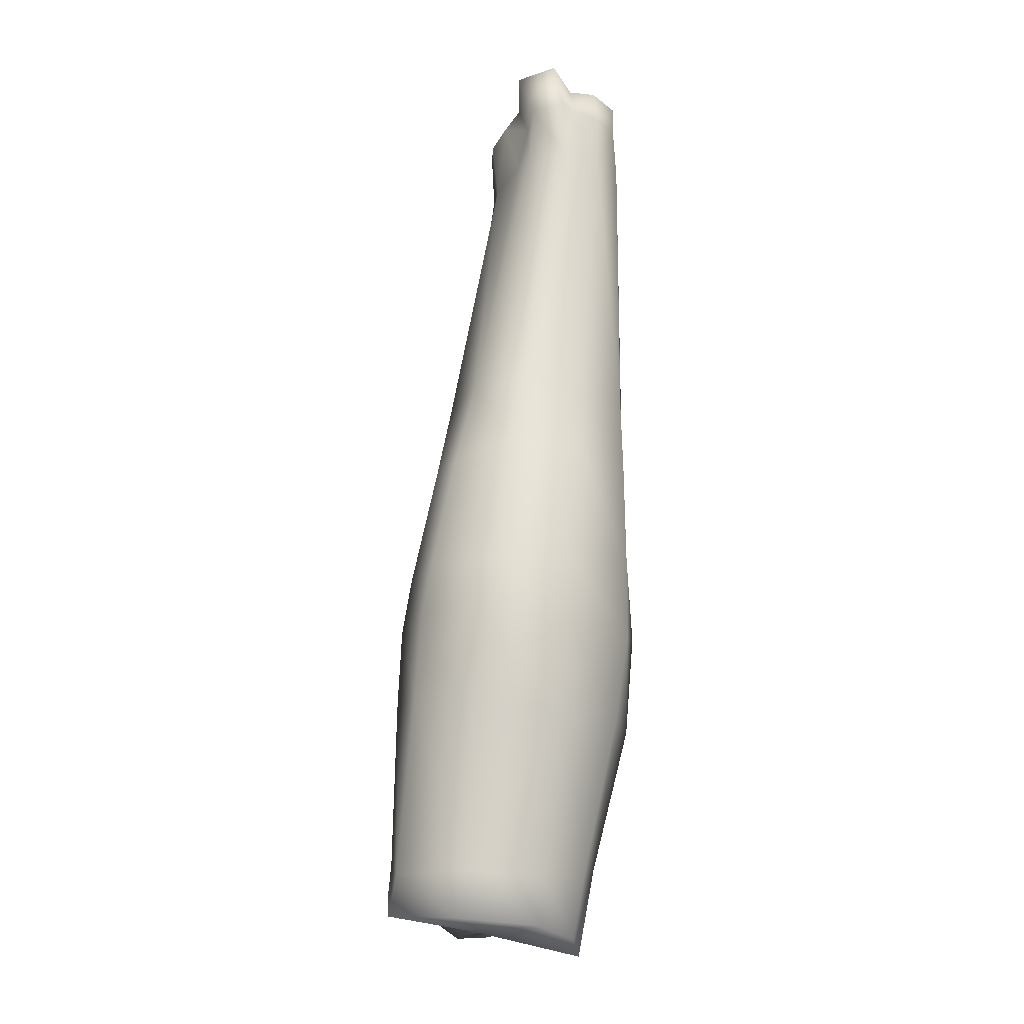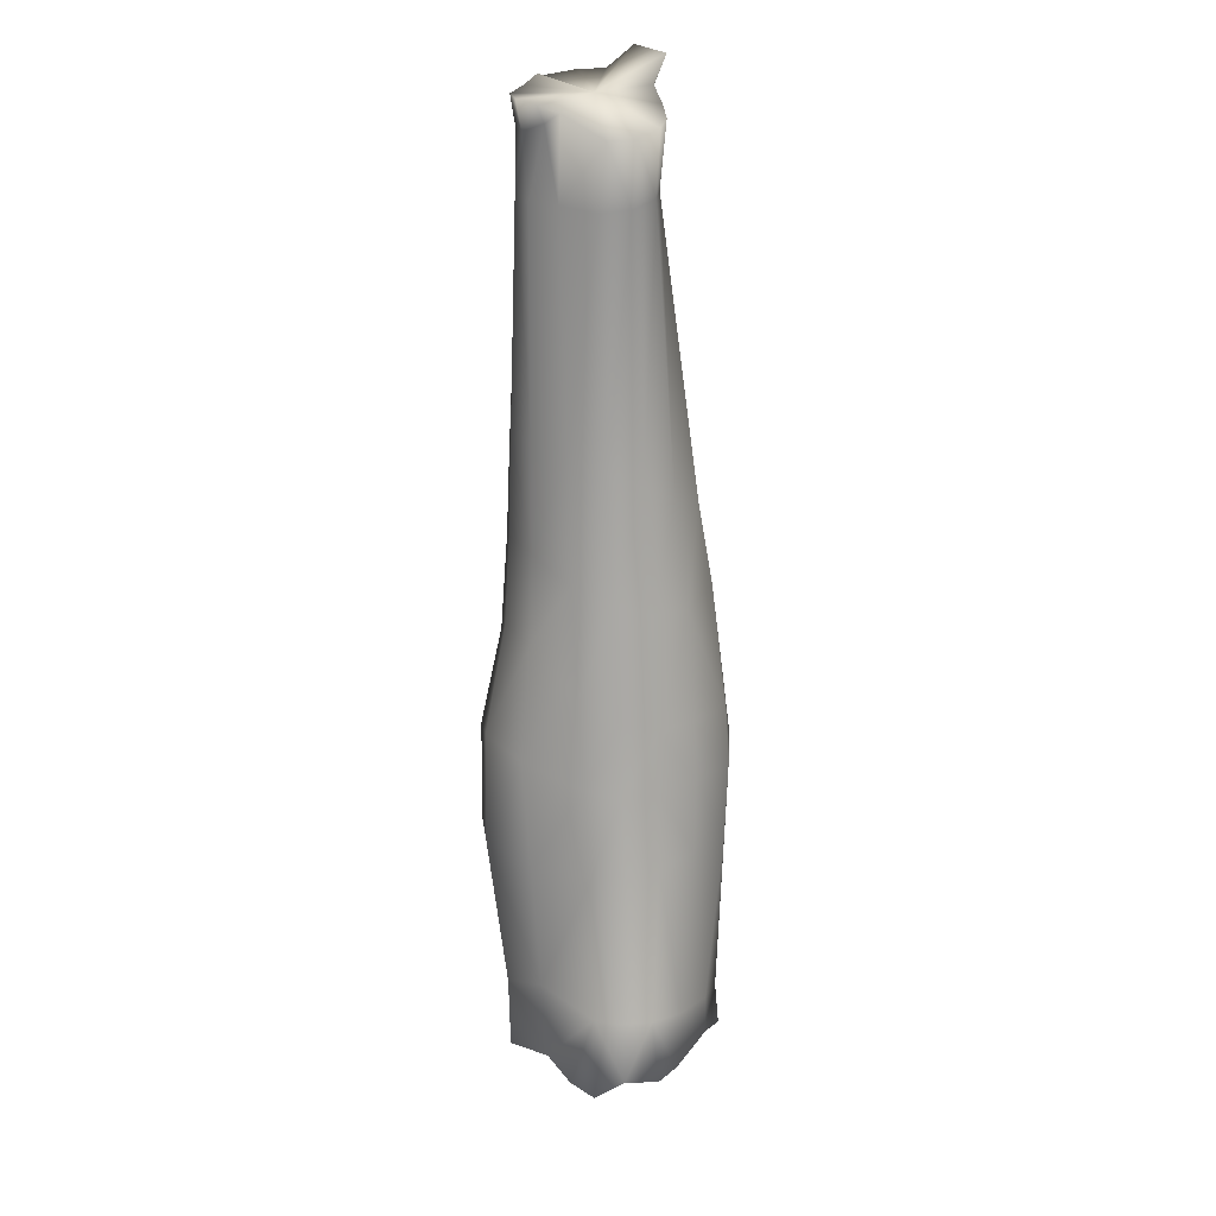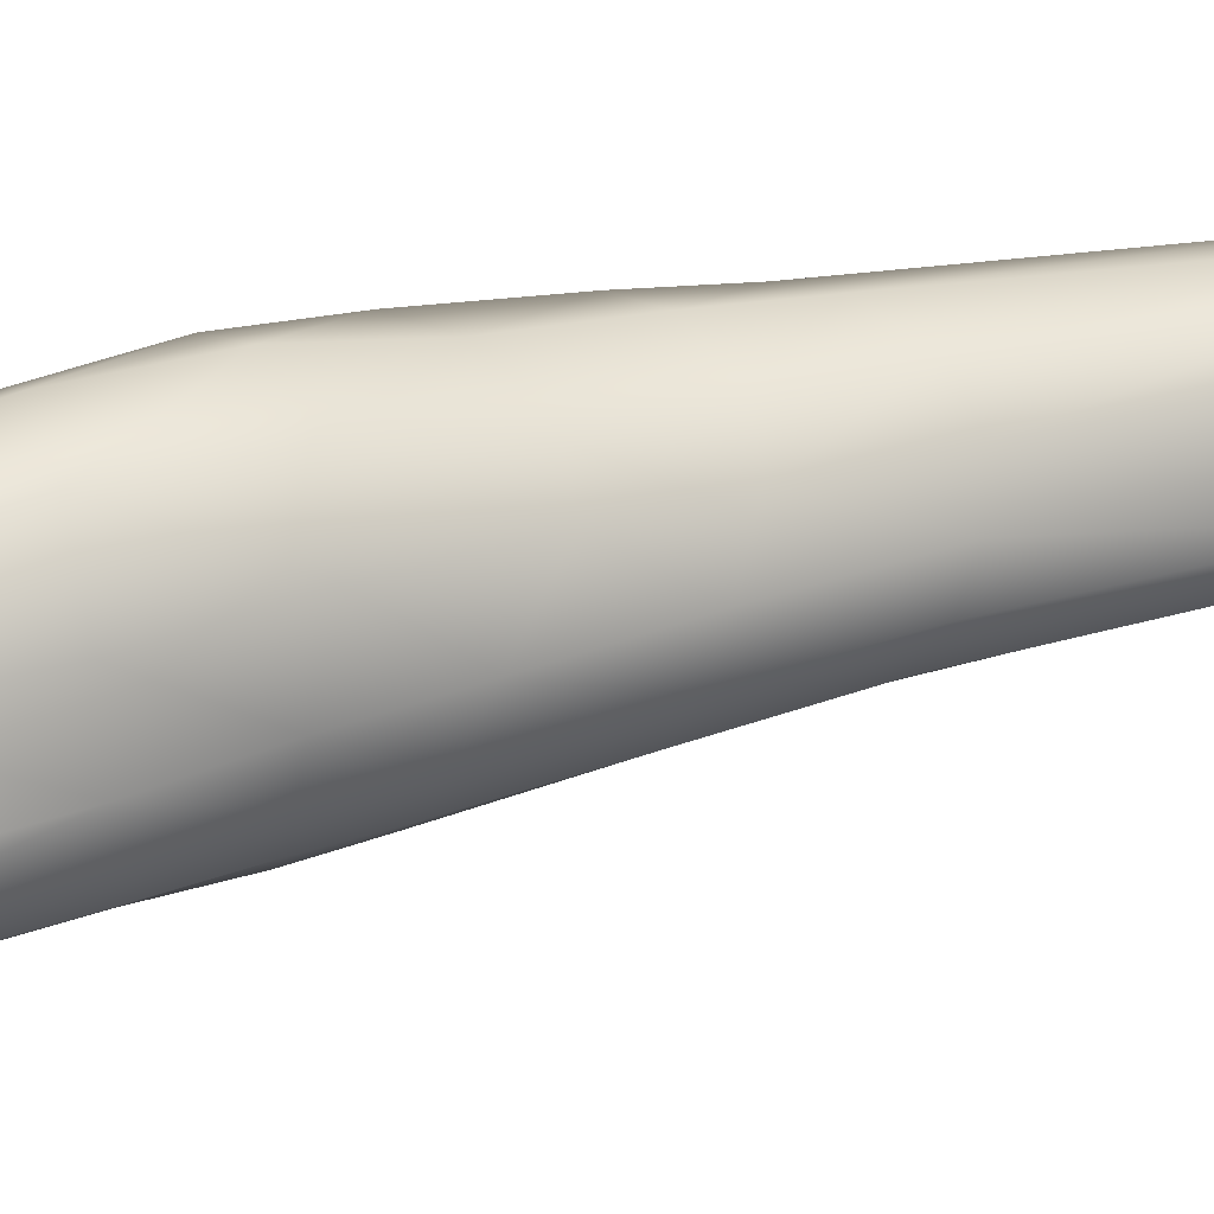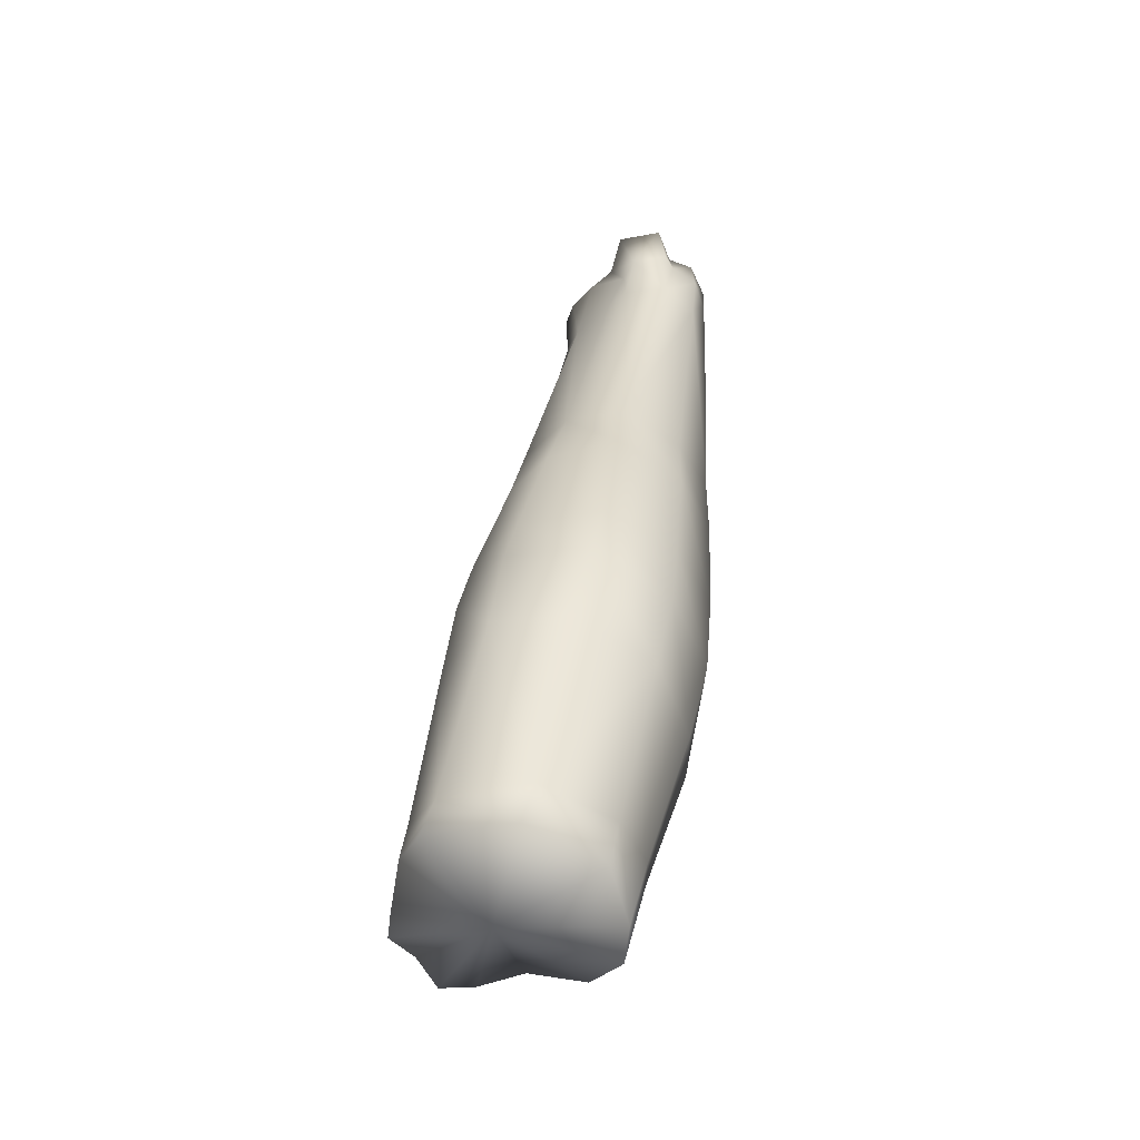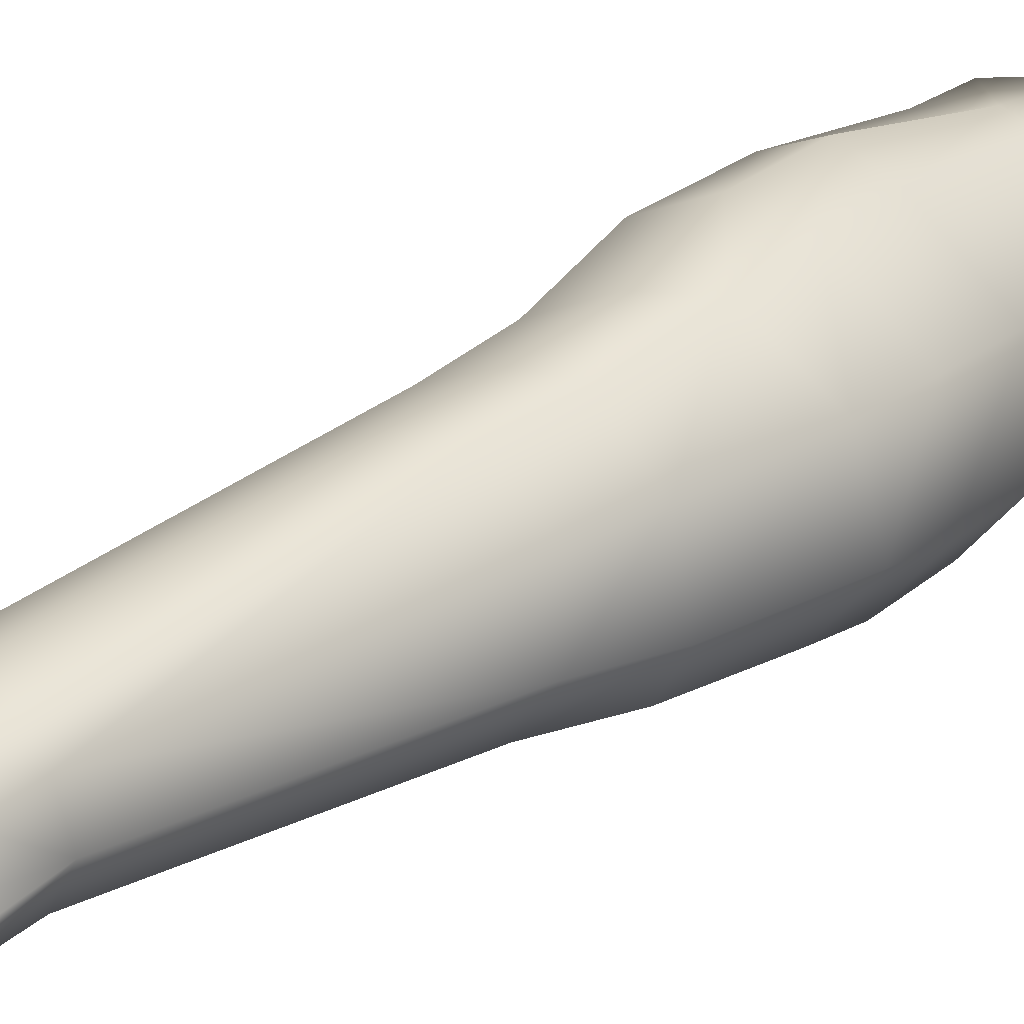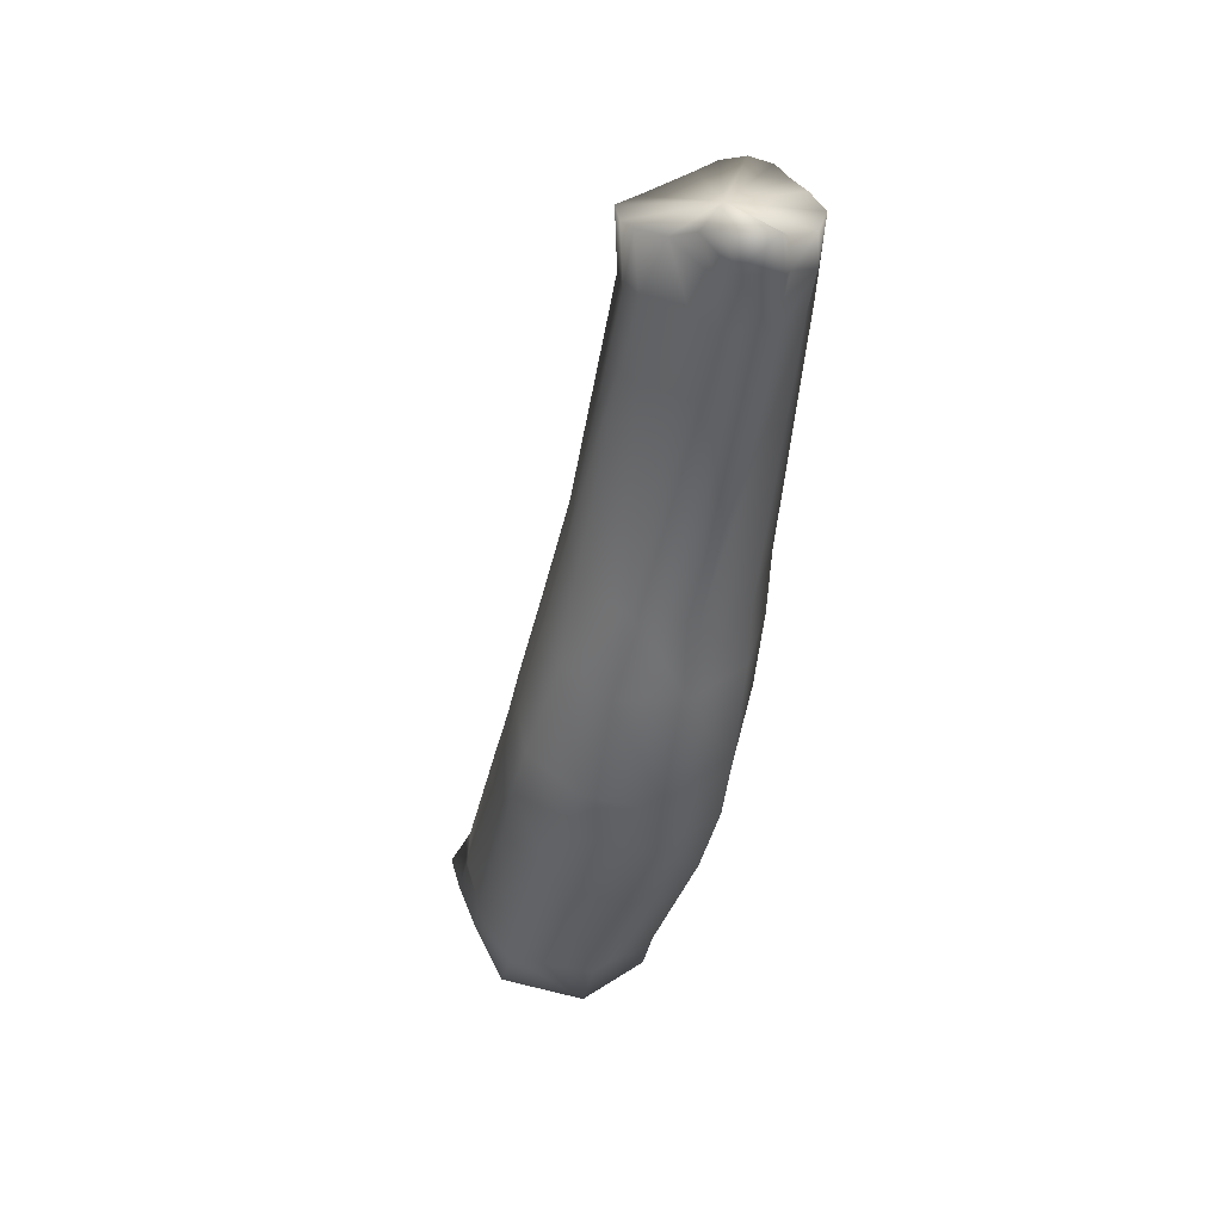
<metadata>
{"format":"obj","ext":"obj","renderer":"f3d","projection":"perspective","resolution":1024,"background":"white","views":[{"elev":-28.4,"azim":90.9,"up":"+Z"},{"elev":29.8,"azim":-67.6,"up":"+Z"},{"elev":19.0,"azim":-99.9,"up":"+Y"},{"elev":-58.3,"azim":73.1,"up":"+Z"},{"elev":33.8,"azim":51.2,"up":"+Y"},{"elev":38.8,"azim":63.8,"up":"+Z"}]}
</metadata>
<code>
v 2.668 -0.09598 1.338
v 2.646 -0.1346 1.347
v 2.655 -0.09386 1.335
v 2.634 -0.09866 1.347
v 2.626 -0.1176 1.353
v 2.635 -0.1658 1.356
v 2.657 -0.1688 1.357
v 2.678 -0.1668 1.344
v 2.697 -0.1397 1.338
v 2.689 -0.1091 1.337
v 2.622 -0.1637 1.359
v 2.616 -0.1527 1.36
v 2.61 -0.1432 1.354
v 2.615 -0.1314 1.353
v 2.674 -0.09112 1.364
v 2.661 -0.08754 1.367
v 2.639 -0.0957 1.372
v 2.632 -0.1128 1.381
v 2.622 -0.1379 1.379
v 2.624 -0.1483 1.379
v 2.637 -0.1313 1.432
v 2.64 -0.1429 1.433
v 2.63 -0.1577 1.379
v 2.648 -0.153 1.434
v 2.642 -0.1644 1.376
v 2.66 -0.1675 1.371
v 2.682 -0.1637 1.359
v 2.7 -0.1367 1.356
v 2.694 -0.1071 1.355
v 2.704 -0.07274 1.483
v 2.688 -0.07372 1.496
v 2.71 -0.07316 1.522
v 2.696 -0.07315 1.531
v 2.671 -0.08315 1.508
v 2.68 -0.08169 1.54
v 2.668 -0.09571 1.541
v 2.659 -0.09861 1.509
v 2.661 -0.1137 1.535
v 2.652 -0.12 1.496
v 2.662 -0.1288 1.529
v 2.653 -0.135 1.488
v 2.67 -0.1414 1.525
v 2.661 -0.1473 1.484
v 2.685 -0.1485 1.521
v 2.676 -0.155 1.481
v 2.695 -0.1602 1.478
v 2.705 -0.1501 1.522
v 2.719 -0.1505 1.473
v 2.724 -0.1414 1.518
v 2.736 -0.1242 1.469
v 2.738 -0.1184 1.52
v 2.727 -0.094 1.471
v 2.73 -0.09134 1.52
v 2.7 -0.07279 1.562
v 2.686 -0.08023 1.576
v 2.714 -0.07236 1.661
v 2.701 -0.07695 1.661
v 2.676 -0.09256 1.581
v 2.691 -0.08659 1.661
v 2.69 -0.09808 1.662
v 2.672 -0.108 1.579
v 2.687 -0.1136 1.662
v 2.672 -0.1223 1.575
v 2.693 -0.1232 1.663
v 2.679 -0.1338 1.57
v 2.704 -0.127 1.663
v 2.69 -0.1406 1.56
v 2.712 -0.1253 1.663
v 2.704 -0.1444 1.554
v 2.724 -0.1341 1.553
v 2.727 -0.1159 1.664
v 2.736 -0.114 1.55
v 2.736 -0.1112 1.662
v 2.743 -0.09584 1.66
v 2.737 -0.08141 1.66
v 2.73 -0.09078 1.545
v 2.644 -0.1252 1.463
v 2.647 -0.1387 1.461
v 2.655 -0.1499 1.461
v 2.664 -0.1604 1.433
v 2.671 -0.1581 1.46
v 2.683 -0.1652 1.429
v 2.69 -0.1637 1.457
v 2.71 -0.1563 1.422
v 2.717 -0.1541 1.454
v 2.734 -0.1276 1.447
v 2.725 -0.1322 1.415
v 2.716 -0.09993 1.413
v 2.724 -0.09551 1.445
v 2.676 -0.06995 1.46
v 2.695 -0.07294 1.452
v 2.667 -0.07329 1.422
v 2.686 -0.07799 1.421
v 2.657 -0.08097 1.469
v 2.645 -0.1006 1.469
v 2.636 -0.1076 1.43
v 2.649 -0.08377 1.427
v 2.713 -0.07377 1.551
v 2.728 -0.07298 1.659
v 2.705 -0.1281 1.687
v 2.712 -0.1274 1.688
v 2.694 -0.1245 1.686
v 2.69 -0.1151 1.686
v 2.742 -0.08103 1.678
v 2.743 -0.08259 1.692
v 2.745 -0.09198 1.682
v 2.744 -0.09269 1.693
v 2.743 -0.1152 1.701
v 2.742 -0.1088 1.683
v 2.752 -0.09997 1.7
v 2.748 -0.09623 1.683
v 2.735 -0.1115 1.679
v 2.731 -0.1155 1.693
v 2.694 -0.09711 1.692
v 2.694 -0.09136 1.687
v 2.704 -0.07653 1.682
v 2.696 -0.08204 1.683
v 2.725 -0.07538 1.694
v 2.724 -0.07427 1.682
v 2.714 -0.07504 1.693
v 2.711 -0.07597 1.685
v 2.732 -0.07405 1.679
v 2.733 -0.07362 1.691
v 2.694 -0.08899 1.693
v 2.703 -0.07479 1.693
v 2.696 -0.08015 1.694
v 2.723 -0.1217 1.69
v 2.717 -0.09973 1.693
f 1 2 3
f 3 2 4
f 4 2 5
f 6 2 7
f 7 2 8
f 8 2 9
f 9 2 10
f 2 1 10
f 11 2 6
f 12 2 11
f 13 2 12
f 5 2 14
f 14 2 13
f 15 1 16
f 1 3 16
f 3 4 16
f 4 17 16
f 4 5 17
f 5 18 17
f 5 19 18
f 19 20 21
f 20 22 21
f 20 23 22
f 23 24 22
f 23 6 25
f 6 7 25
f 7 26 25
f 26 7 27
f 7 8 27
f 8 9 27
f 9 28 27
f 9 10 28
f 10 29 28
f 10 1 29
f 1 15 29
f 30 31 32
f 31 33 32
f 31 34 33
f 34 35 33
f 35 34 36
f 34 37 36
f 36 37 38
f 37 39 38
f 38 39 40
f 39 41 40
f 40 41 42
f 41 43 42
f 42 43 44
f 43 45 44
f 45 46 44
f 46 47 44
f 46 48 47
f 48 49 47
f 48 50 49
f 50 51 49
f 50 52 51
f 52 53 51
f 52 30 53
f 30 32 53
f 54 55 56
f 55 57 56
f 55 58 57
f 58 59 57
f 59 58 60
f 58 61 60
f 60 61 62
f 61 63 62
f 62 63 64
f 63 65 64
f 64 65 66
f 65 67 66
f 66 67 68
f 67 69 68
f 69 70 68
f 70 71 68
f 70 72 73
f 72 74 73
f 74 72 75
f 72 76 75
f 77 21 78
f 21 22 78
f 22 24 78
f 24 79 78
f 24 80 79
f 80 81 79
f 80 82 81
f 82 83 81
f 82 84 83
f 84 85 83
f 85 84 86
f 84 87 86
f 87 88 86
f 88 89 86
f 90 91 92
f 91 93 92
f 90 94 31
f 94 34 31
f 34 94 37
f 94 95 37
f 95 96 77
f 96 21 77
f 96 18 21
f 18 19 21
f 17 18 97
f 18 96 97
f 92 16 97
f 16 17 97
f 15 16 93
f 16 92 93
f 29 15 88
f 15 93 88
f 87 28 88
f 28 29 88
f 27 28 84
f 28 87 84
f 26 27 82
f 27 84 82
f 25 26 80
f 26 82 80
f 23 25 24
f 25 80 24
f 94 97 95
f 97 96 95
f 92 97 90
f 97 94 90
f 91 89 93
f 89 88 93
f 11 6 23
f 20 12 23
f 12 11 23
f 13 12 19
f 12 20 19
f 19 14 13
f 5 14 19
f 71 70 73
f 49 70 47
f 70 69 47
f 49 51 70
f 51 72 70
f 51 53 72
f 53 76 72
f 98 54 99
f 54 56 99
f 99 75 98
f 75 76 98
f 100 66 101
f 66 68 101
f 64 66 102
f 66 100 102
f 62 64 103
f 64 102 103
f 104 105 106
f 105 107 106
f 108 109 110
f 109 111 110
f 112 71 73
f 106 107 111
f 107 110 111
f 108 113 109
f 113 112 109
f 109 112 73
f 73 74 109
f 74 111 109
f 74 106 111
f 114 60 103
f 60 62 103
f 60 114 115
f 116 57 117
f 57 59 117
f 118 119 120
f 119 121 120
f 122 119 123
f 119 118 123
f 122 123 104
f 123 105 104
f 115 114 124
f 116 117 125
f 117 126 125
f 121 56 116
f 56 57 116
f 120 121 125
f 121 116 125
f 126 117 124
f 117 115 124
f 117 59 115
f 59 60 115
f 101 68 127
f 68 71 127
f 71 112 127
f 112 113 127
f 75 104 74
f 104 106 74
f 99 122 75
f 122 104 75
f 99 56 119
f 56 121 119
f 122 99 119
f 67 44 69
f 44 47 69
f 65 42 67
f 42 44 67
f 63 40 65
f 40 42 65
f 61 38 63
f 38 40 63
f 58 36 61
f 36 38 61
f 35 36 55
f 36 58 55
f 33 35 54
f 35 55 54
f 32 33 98
f 33 54 98
f 98 76 32
f 76 53 32
f 37 95 39
f 95 77 39
f 78 41 77
f 41 39 77
f 79 43 78
f 43 41 78
f 79 81 43
f 81 45 43
f 81 83 45
f 83 46 45
f 83 85 46
f 85 48 46
f 85 86 48
f 86 50 48
f 86 89 50
f 89 52 50
f 89 91 52
f 91 30 52
f 91 90 30
f 90 31 30
f 103 102 128
f 102 100 128
f 100 101 128
f 101 127 128
f 108 110 128
f 107 105 128
f 127 113 128
f 110 107 128
f 113 108 128
f 118 120 128
f 125 126 128
f 105 123 128
f 123 118 128
f 124 114 128
f 114 103 128
f 120 125 128
f 126 124 128

</code>
